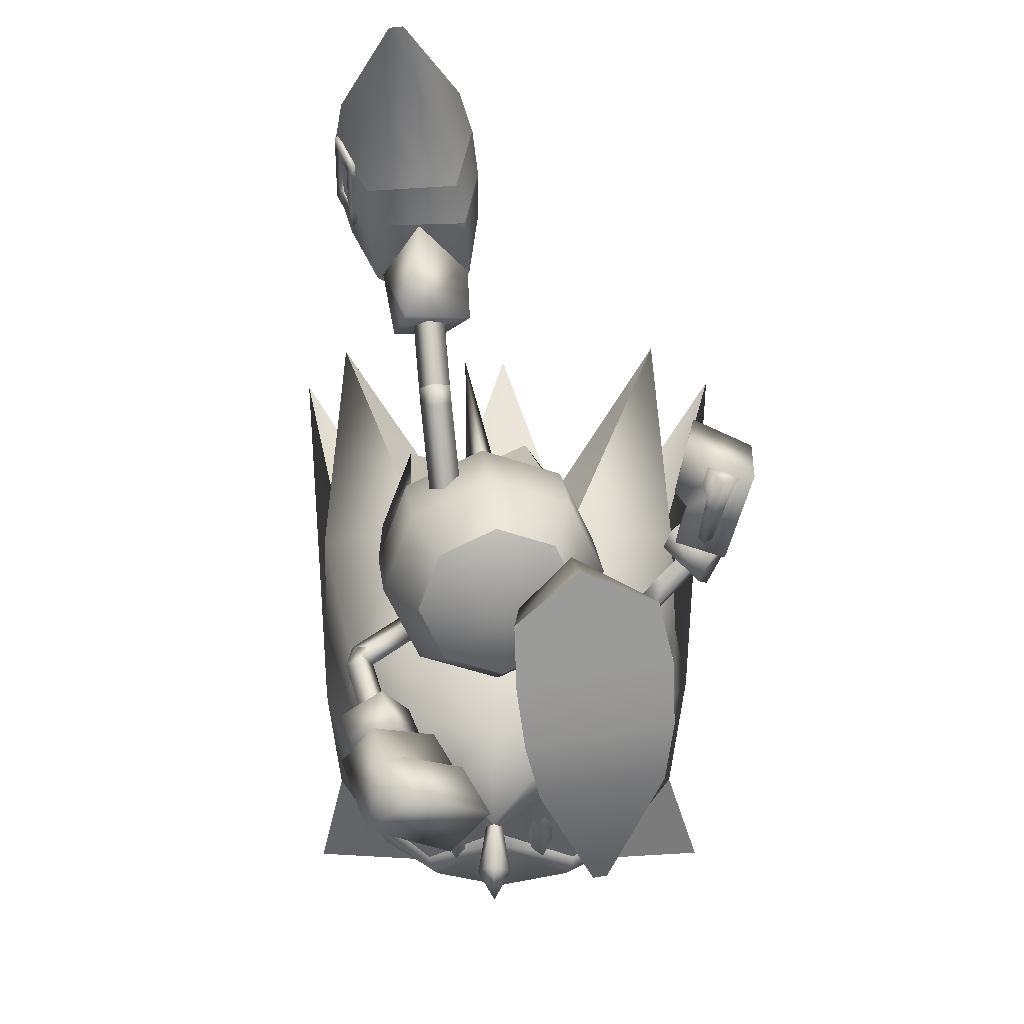
<metadata>
{"format":"obj","ext":"obj","renderer":"f3d","projection":"perspective","resolution":1024,"background":"white","views":[{"elev":-6.2,"azim":-88.5,"up":"+Y"}]}
</metadata>
<code>
v 5.257 -7.602 1.417
v 6.531 -8.742 6.905
v 5.476 -6.695 6.85
v 7.772 -10.63 6.595
v 7.605 -11.34 2.197
v 11.28 -14.19 4.591
v 4.349 -4.624 6.32
v 3.518 -3.673 3.585
v 4.156 -5.462 1.371
v 6.316 -9.601 1.698
v 11.26 -14.27 4.09
v 11.62 13.4 -5.672
v 13.43 12.66 -0.269
v 13.57 12.17 -5.759
v 9.549 14.77 -0.8068
v 9.674 14.39 -5.246
v 4.981 15.83 -3.094
v 16.87 10.33 -2.705
v 15.6 10.93 -5.371
v 15.47 11.38 -0.3701
v 11.5 13.86 -0.4129
v 4.967 15.88 -2.588
v 8.965 -6.764 1.672
v 9.401 -8.325 2.059
v 9.329 -7.853 5.343
v 8.949 -6.374 5.293
v 9.48 11.23 -0.9192
v 10.66 10.08 -0.6473
v 9.698 11.1 -4.228
v 10.78 10.02 -4.287
v 9.927 -10.36 2.803
v 9.716 -10.07 5.294
v 8.241 -4.601 1.428
v 6.949 -2.859 3.313
v 8.115 -4.064 4.921
v 7.944 12.84 -1.525
v 8.231 12.86 -4.027
v 12.38 8.571 -0.5579
v 14.33 7.87 -2.551
v 12.67 8.433 -4.079
v 17.98 -12.82 0.3075
v 21.44 -9.804 6.457
v 23.99 -12.6 5.285
v 18.02 -9.394 4.938
v 22.6 -13.93 3.347
v 21.58 -9.855 -5.785
v 24.1 -12.64 -4.532
v 18.12 -9.432 -4.348
v 22.67 -13.95 -2.616
v 19.18 -7.558 6.307
v 18.42 -5.611 6.156
v 15.72 -6.06 0.2539
v 17.01 -4.798 3.705
v 30.24 -14.03 8.769
v 26.58 -10.76 7.502
v 27.05 -14.17 4.276
v 19.31 -7.608 -5.706
v 18.55 -5.659 -5.588
v 17.09 -4.826 -3.177
v 26.75 -10.82 -6.704
v 30.43 -14.1 -7.86
v 27.14 -14.2 -3.441
v 12.71 -6.157 -1.469
v 13.42 -6.723 0.6868
v 11.48 -4.393 -2.398
v 10.45 -2.469 -1.555
v 10.22 -1.512 0.5661
v 10.93 -2.078 2.722
v 12.15 -3.84 3.651
v 13.19 -5.766 2.808
v 38.25 2.566 0.4772
v 32.42 -4.447 4.822
v 34.25 -6.98 0.4704
v 30.88 -12.02 0.4523
v 29.96 -10.2 4.484
v 23.39 -14.63 3.039
v 26.48 -14.92 0.4137
v 24.93 -13.36 5.365
v 24.16 -12.91 5.533
v 22.59 -14.41 3.316
v 27.65 -6.565 8.308
v 22.55 -4.526 7.646
v 21.75 -7.413 7.502
v 31.75 -2.523 5.82
v 18.45 -0.5561 3.305
v 17.34 -3.047 0.2601
v 20.18 -0.9695 7.424
v 23.77 -1.583 6.884
v 30.43 7.219 9.471
v 28.53 -2.442 8.655
v 26.94 -1.525 3.707
v 24.5 -0.8678 3.931
v 26.14 7.468 0.318
v 29.49 -1.498 0.3933
v 18.2 -13.31 0.3121
v 19.69 -14.19 0.3328
v 18.88 -1.76 0.2725
v 21.18 7.166 6.657
v 22.12 -0.5693 0.3049
v 22.3 1.766 2.972
v 22.69 -10.04 6.71
v 21.71 -15.05 0.3596
v 32.52 -4.483 -3.943
v 30.06 -10.23 -3.614
v 23.46 -14.66 -2.284
v 25.05 -13.4 -4.584
v 24.28 -12.95 -4.773
v 22.83 -10.09 -6.007
v 22.66 -14.44 -2.581
v 27.83 -6.63 -7.52
v 21.91 -7.472 -6.843
v 22.72 -4.586 -6.992
v 31.88 -2.567 -4.972
v 18.52 -0.581 -2.778
v 20.34 -1.028 -6.853
v 23.92 -1.636 -6.226
v 28.72 -2.51 -7.88
v 30.64 7.145 -8.732
v 27.02 -1.552 -2.978
v 24.58 -0.8973 -3.263
v 21.33 7.113 -6.13
v 22.36 1.744 -2.376
v 17.58 -4.038 2.999
v 19.07 -1.86 2.471
v 18.49 0.1003 3.399
v 13.83 -2.793 4.554
v 15.26 -5.456 3.387
v 16.15 -1.378 4.166
v 17.04 1.651 -0.4811
v 20.56 3.016 1.412
v 19.21 -3.231 -0.2765
v 17.9 -5.365 0.06476
v 15.57 -6.778 0.4521
v 15.39 1.606 -0.2938
v 16.81 1.34 2.285
v 13.48 1.844 -0.1029
v 14.45 1.058 2.88
v 11.16 0.4265 0.285
v 12.13 -0.3569 3.268
v 18.45 -2.372 -3.128
v 16.92 -4.579 -2.919
v 17.64 -0.5981 -4.242
v 20.03 2.585 -3.309
v 16.22 0.8544 -3.03
v 13.8 0.517 -3.037
v 11.47 -0.8977 -2.649
v 15.22 -2.143 -4.204
v 12.9 -3.558 -3.816
v 14.6 -5.997 -2.531
v 17.6 5.994 -0.9414
v 14.65 1.072 0.453
v 14.52 0.9624 -0.7478
v 13.72 1.619 -0.1066
v 13.06 -5.357 3.501
v 12.88 -5.571 4.278
v 13.1 -4.566 3.74
v 12.72 -4.936 3.895
v 13.23 -4.64 4.482
v 13.38 -5.216 3.467
v 13.39 -5.216 3.469
v 13.86 -4.995 4.093
v 13.24 -4.64 4.484
v 12.74 -4.935 3.897
v 12.91 -4.781 4.516
v 13.06 -5.347 3.496
v 12.88 -5.563 4.273
v 9.416 -4.94 2.735
v 12.92 -4.771 4.511
v 9.23 -5.157 3.513
v 13.1 -4.555 3.734
v 9.269 -4.364 3.75
v 9.454 -4.149 2.974
v 13.84 -5.01 4.098
v 11.07 4.057 -1.84
v 11.65 4.076 -1.245
v 12.23 3.988 -1.822
v 11.08 4.056 -1.84
v 11.66 4.075 -1.245
v 11.89 7.801 -1.579
v 11.67 3.969 -2.417
v 11.31 7.783 -2.174
v 12.24 3.988 -1.822
v 11.9 7.695 -2.751
v 12.48 7.713 -2.156
v 11.72 3.334 -2.359
v 12.27 3.576 -1.784
v 11.71 3.44 -1.187
v 11.14 3.214 -1.763
v 11.66 3.97 -2.417
v 11.71 3.329 -2.358
v 12.25 3.57 -1.784
v 11.7 3.435 -1.187
v 11.15 3.222 -1.764
v 13.66 -1.131 1.191
v 14.16 -0.8357 1.778
v 13.51 -0.5552 2.206
v 13.01 -0.8505 1.619
v 12.66 -1.222 -1.347
v 13.2 -0.9821 -0.7721
v 13.21 -1.088 -1.944
v 13.76 -0.848 -1.369
v 18.17 -13.01 -1.453
v 17.46 -12.4 -1.435
v 17.7 -12.19 -1.661
v 18.44 -12.47 -1.88
v 18.28 -12.8 -1.031
v 17.61 -12.36 -1.218
v 19.79 -13.72 -1.441
v 18.94 -13.42 -1.45
v 19.26 -12.81 -1.917
v 20.06 -13.17 -1.868
v 19.9 -13.5 -1.02
v 19.08 -13.17 -0.9875
v 20.81 -13.94 -1.429
v 20.7 -13.54 -1.655
v 20.62 -13.71 -1.211
v 18.19 -13.04 2.072
v 17.43 -12.5 1.988
v 17.66 -12.18 2.214
v 18.4 -12.44 2.449
v 18.25 -12.75 1.602
v 17.59 -12.36 1.771
v 19.8 -13.67 2.132
v 18.99 -13.4 2.121
v 19.21 -12.77 2.505
v 20.01 -13.13 2.478
v 19.87 -13.47 1.674
v 19.05 -13.14 1.578
v 20.73 -13.81 2.121
v 20.59 -13.46 2.312
v 20.53 -13.64 1.837
v 16.71 -12.66 0.2923
v 16.36 -12.55 0.6121
v 15.96 -12.44 0.2829
v 16.36 -12.55 -0.03627
v 16.8 -10.43 3.337
v 17.03 -12.43 0.2951
v 16.87 -10.46 -2.767
v 16.86 -8.779 5.101
v 15.61 -8.502 3.195
v 17.65 -6.875 5.61
v 16.28 -6.341 3.754
v 14.84 -8.571 0.2542
v 16.56 -10.65 3.413
v 15.41 -10.43 2.023
v 14.92 -10.69 0.2637
v 16.97 -8.818 -4.543
v 15.68 -8.526 -2.669
v 17.78 -6.918 -5.05
v 16.36 -6.37 -3.23
v 16.63 -10.68 -2.847
v 15.45 -10.45 -1.486
v 10.77 -4.759 0.8021
v 17.76 -3.604 6.077
v 17.02 -3.634 5.915
v 17.35 -2.005 7.63
v 16.93 -4.173 6.444
v 16.61 -2.04 7.471
v 17.68 -4.173 6.565
v 16.52 -2.572 7.997
v 17.26 -2.537 8.156
v 17.55 -4.533 5.728
v 16.86 -4.368 5.987
v 17.69 -3.798 5.62
v 16.87 -4.372 5.986
v 17.55 -4.535 5.726
v 16.93 -4.172 6.442
v 17.68 -3.795 5.621
v 17.68 -4.173 6.565
v 17.75 -3.602 6.075
v 17.01 -3.633 5.913
v 16.31 -4.484 3.008
v 15.76 -4.325 3.562
v 16.35 -3.738 2.713
v 17.01 -3.627 5.923
v 17.01 -3.627 5.923
v 15.79 -3.579 3.249
v 13.88 -6.314 -4.28
v 13.25 -6.063 -4.633
v 12.13 -7.91 -3.955
v 14.08 -6.67 -4.92
v 12.75 -8.16 -3.609
v 13.49 -6.375 -5.276
v 12.96 -8.519 -4.239
v 12.33 -8.268 -4.585
v 14.39 -6.304 -4.813
v 14.07 -5.676 -5.08
v 13.56 -5.696 -4.528
v 14.07 -5.673 -5.081
v 14.39 -6.301 -4.817
v 14.08 -6.67 -4.917
v 13.56 -5.699 -4.525
v 13.49 -6.375 -5.276
v 13.88 -6.314 -4.277
v 13.26 -6.062 -4.63
v 15.93 -5.021 -3.058
v 15.81 -4.235 -3.111
v 15.41 -4.164 -2.415
v 13.84 -6.355 -4.286
v 13.84 -6.355 -4.286
v 15.55 -4.94 -2.35
v 18.93 -11.81 3.459
v 20.58 -10.68 5.592
v 19 -11.83 -2.829
v 20.7 -10.73 -4.933
v 10.74 -5.899 2.332
v 10.2 -5.906 4.928
v 8.141 -4.834 1.515
v 8.159 -4.242 4.722
v 8.956 -6.518 3.397
v 10.62 -3.304 4.301
v 11 -3.414 2.39
v 7.289 -3.247 3.226
v 10.13 6.478 -2.804
v 11.41 6.608 -0.4883
v 12.35 8.828 -0.6255
v 12.55 8.549 -3.869
v 10.75 10 -2.386
v 13.59 6.368 -1.684
v 12.75 6.262 -3.441
v 13.84 8.025 -2.44
v 17.62 -0.02921 7.802
v 14.93 -1.573 7.345
v 17.01 1.296 8.225
v 14.95 -2.17 9.248
v 13.85 -0.3179 7.751
v 17.64 -0.6265 9.705
v 12.52 0.6843 10.25
v 16.43 2.4 10.44
v 16.54 1.535 7.649
v 14 0.309 7.291
v 15.99 3.391 8.124
v 12.74 2.053 7.737
v 18 -1.561 7.346
v 15.71 -1.023 7.249
v 17.32 -0.2619 8.053
v 16.1 -1.649 6.93
v 15.87 -3.014 8.278
v 16.89 -1.131 9.726
v 15.29 -1.892 8.925
v 17.77 -2.928 8.696
v 14.92 -1.022 7.876
v 15.06 -0.7535 8.601
v 14.41 -1.669 8.403
v 12.86 0.6834 9.799
v 12.87 1.108 8.51
v 12.4 0.4189 9.023
v 13.86 0.8069 9.103
v 14.69 -1.275 9.166
v 12.48 -9.025 -1.85
v 10.17 -8.82 -3.96
v 9.358 -10.01 -3.468
v 13.49 -10.22 -3.078
v 11.92 -10.39 -0.9855
v 11.18 -10.02 -5.188
v 12.22 -13.36 -1.193
v 9.201 -12.47 -4.075
v 11.18 -10.24 -0.7229
v 9.186 -9.885 -2.715
v 7.9 -11.32 -2.201
v 10.27 -11.92 0.3461
v 12.42 -9.222 -2.298
v 11.47 -7.431 -3.739
v 10.74 -8.715 -3.139
v 13.61 -8.997 -4.453
v 13.08 -8.075 -2.841
v 11.19 -9.77 -4.692
v 12.88 -10.28 -3.854
v 12.01 -8.353 -5.354
v 12.04 -10.3 -2.52
v 12.14 -9.683 -2.04
v 13.05 -10.04 -2.062
v 11.25 -12.05 -0.3825
v 11.96 -12.86 -1.202
v 12.18 -12.36 -0.4355
v 11.27 -11.92 -1.57
v 12.79 -10.67 -2.657
v 16.64 -14.46 0.2989
v 16.05 -14.27 0.9111
v 16.08 -15.33 0.2961
v 15.48 -13.99 0.2837
v 16.06 -14.27 -0.3282
v 8.406 -8.456 6.087
v 8.102 -7.863 6.081
v 7.715 -8.06 6.296
v 7.322 -6.344 6.066
v 7.09 -8.377 6.644
v 8.019 -8.652 6.302
v 6.935 -6.541 6.281
v 7.018 -5.752 6.06
v 6.631 -5.948 6.275
v 6.31 -6.858 6.628
v 6.006 -6.265 6.622
v 5.619 -6.462 6.838
v 5.924 -7.054 6.844
v 7.007 -9.166 6.865
v 7.394 -8.969 6.65
v 6.703 -8.573 6.859
v 8.335 -8.494 5.925
v 7.948 -8.69 6.14
v 8.031 -7.901 5.919
v 7.251 -6.382 5.903
v 6.947 -5.79 5.897
v 6.56 -5.986 6.113
v 5.935 -6.303 6.46
v 5.549 -6.5 6.675
v 5.853 -7.092 6.681
v 6.632 -8.611 6.697
v 6.936 -9.204 6.703
v 7.323 -9.007 6.488
v 7.019 -8.415 6.482
v 7.644 -8.098 6.134
v 6.239 -6.896 6.466
v 6.864 -6.579 6.119
v 10.73 11.79 -4.944
v 10.17 12.14 -4.909
v 10.96 12.17 -5.137
v 12.17 10.88 -5.033
v 11.33 12.78 -5.449
v 10.4 12.52 -5.102
v 12.74 10.52 -5.068
v 12.4 11.26 -5.226
v 12.96 10.9 -5.261
v 12.77 11.87 -5.538
v 13.33 11.52 -5.573
v 13 12.25 -5.732
v 13.56 11.9 -5.766
v 10.99 13.52 -5.608
v 10.77 13.14 -5.415
v 11.56 13.17 -5.643
v 10.21 12.2 -4.744
v 10.44 12.58 -4.937
v 10.78 11.85 -4.778
v 12.22 10.93 -4.867
v 12.78 10.58 -4.902
v 13.01 10.96 -5.095
v 13.38 11.58 -5.407
v 13.61 11.96 -5.601
v 13.05 12.31 -5.566
v 11.6 13.22 -5.477
v 11.04 13.58 -5.442
v 10.81 13.2 -5.249
v 11.37 12.84 -5.284
v 11.01 12.23 -4.972
v 12.82 11.93 -5.373
v 12.45 11.32 -5.061
f 378 232 233
f 379 233 234
f 380 378 379
f 380 379 381
f 379 378 233
f 381 379 234
f 232 378 235
f 235 382 234
f 378 380 382
f 382 380 381
f 378 382 235
f 382 381 234
f 202 203 204
f 204 205 202
f 206 207 203
f 203 202 206
f 208 209 210
f 210 211 208
f 212 213 209
f 209 208 212
f 214 208 211
f 211 215 214
f 216 212 208
f 208 214 216
f 209 202 205
f 205 210 209
f 213 206 202
f 202 209 213
f 217 219 218
f 219 217 220
f 221 218 222
f 218 221 217
f 223 225 224
f 225 223 226
f 227 224 228
f 224 227 223
f 229 226 223
f 226 229 230
f 231 223 227
f 223 231 229
f 224 220 217
f 220 224 225
f 228 217 221
f 217 228 224
f 1 2 3
f 4 5 6
f 7 8 9
f 10 4 2
f 3 9 1
f 1 10 2
f 5 11 6
f 10 5 4
f 3 7 9
f 12 13 14
f 15 16 17
f 18 19 20
f 16 21 12
f 20 14 13
f 21 13 12
f 22 15 17
f 15 21 16
f 19 14 20
f 239 44 50
f 240 239 241
f 242 241 51
f 243 240 242
f 52 242 53
f 244 44 239
f 244 239 240
f 245 240 243
f 244 236 44
f 237 236 244
f 233 244 245
f 234 245 246
f 51 241 50
f 233 232 244
f 54 55 56
f 241 239 50
f 242 240 241
f 53 242 51
f 52 243 242
f 245 244 240
f 246 245 243
f 232 237 244
f 234 233 245
f 48 247 57
f 247 248 249
f 249 250 58
f 248 243 250
f 250 52 59
f 48 251 247
f 247 251 248
f 248 252 243
f 238 251 48
f 238 237 251
f 251 235 252
f 252 234 246
f 249 58 57
f 232 235 251
f 60 61 62
f 247 249 57
f 248 250 249
f 250 59 58
f 243 52 250
f 251 252 248
f 252 246 243
f 237 232 251
f 235 234 252
f 253 63 64
f 63 253 65
f 253 66 65
f 67 66 253
f 67 253 68
f 69 68 253
f 69 253 70
f 253 64 70
f 254 255 256
f 255 257 258
f 257 259 260
f 259 254 261
f 262 263 264
f 265 266 267
f 266 268 269
f 270 271 269
f 272 273 274
f 255 258 256
f 257 260 258
f 259 261 260
f 254 256 261
f 263 275 264
f 276 271 270
f 270 268 276
f 265 267 271
f 271 276 265
f 266 269 267
f 268 270 269
f 271 267 269
f 273 277 274
f 274 277 268
f 277 273 276
f 265 273 272
f 272 266 265
f 266 272 274
f 274 268 266
f 277 276 268
f 273 265 276
f 264 275 254
f 275 263 255
f 263 262 257
f 262 264 259
f 255 254 275
f 257 255 263
f 259 257 262
f 254 259 264
f 278 279 280
f 281 278 282
f 283 281 284
f 279 283 285
f 286 287 288
f 289 290 291
f 292 289 293
f 294 295 293
f 296 297 298
f 282 278 280
f 284 281 282
f 285 283 284
f 280 279 285
f 299 286 288
f 300 292 295
f 295 294 300
f 290 300 294
f 294 291 290
f 293 289 291
f 295 292 293
f 291 294 293
f 301 296 298
f 301 298 292
f 296 301 300
f 290 289 297
f 297 296 290
f 289 292 298
f 298 297 289
f 300 301 292
f 290 296 300
f 299 288 279
f 286 299 278
f 287 286 281
f 288 287 283
f 279 278 299
f 278 281 286
f 281 283 287
f 283 279 288
f 236 237 41
f 41 302 236
f 42 303 43
f 44 303 42
f 302 45 43
f 236 302 44
f 45 302 41
f 303 302 43
f 303 44 302
f 41 237 238
f 238 304 41
f 305 46 47
f 305 48 46
f 49 304 47
f 304 238 48
f 304 49 41
f 304 305 47
f 48 305 304
f 306 307 308
f 307 309 310
f 311 312 309
f 312 306 313
f 312 311 306
f 308 310 313
f 23 24 1
f 3 25 26
f 26 25 23
f 307 310 308
f 312 313 309
f 306 308 313
f 311 307 306
f 310 309 313
f 24 10 1
f 3 2 25
f 25 24 23
f 314 315 316
f 317 314 318
f 319 320 317
f 315 319 321
f 320 319 315
f 318 316 321
f 27 28 13
f 29 14 30
f 29 30 28
f 318 314 316
f 321 319 317
f 316 315 321
f 314 320 315
f 317 318 321
f 21 27 13
f 12 14 29
f 27 29 28
f 317 320 314
f 307 311 309
f 322 323 324
f 323 325 326
f 325 327 328
f 327 322 329
f 330 331 332
f 327 325 322
f 331 330 326
f 333 331 328
f 332 333 329
f 330 332 324
f 334 335 336
f 337 338 335
f 338 339 340
f 341 334 339
f 336 335 339
f 341 338 334
f 323 326 324
f 325 328 326
f 327 329 328
f 322 324 329
f 331 333 332
f 325 323 322
f 330 324 326
f 331 326 328
f 333 328 329
f 332 329 324
f 338 340 335
f 334 336 339
f 335 340 339
f 338 337 334
f 342 343 344
f 345 346 347
f 347 346 344
f 346 348 342
f 348 345 343
f 345 347 349
f 345 348 346
f 343 349 344
f 346 342 344
f 348 343 342
f 345 349 343
f 347 344 349
f 337 335 334
f 341 339 338
f 350 351 352
f 353 350 354
f 355 353 356
f 351 355 357
f 358 359 360
f 353 355 351
f 359 358 354
f 358 361 356
f 361 360 357
f 360 359 352
f 362 363 364
f 365 366 362
f 367 365 368
f 363 369 367
f 362 364 367
f 365 369 363
f 354 350 352
f 356 353 354
f 357 355 356
f 352 351 357
f 361 358 360
f 350 353 351
f 352 359 354
f 354 358 356
f 356 361 357
f 357 360 352
f 368 365 362
f 364 363 367
f 368 362 367
f 366 365 363
f 370 371 372
f 373 374 375
f 373 375 372
f 376 373 371
f 374 376 370
f 375 374 377
f 376 374 373
f 377 370 372
f 371 373 372
f 370 376 371
f 377 374 370
f 372 375 377
f 362 366 363
f 367 369 365
f 24 31 10
f 1 9 23
f 2 32 25
f 26 7 3
f 25 32 24
f 23 33 26
f 32 4 6
f 11 31 6
f 11 5 31
f 34 7 35
f 9 34 33
f 35 33 34
f 31 5 10
f 9 33 23
f 2 4 32
f 26 35 7
f 32 31 24
f 33 35 26
f 31 32 6
f 34 8 7
f 9 8 34
f 36 27 21
f 20 13 28
f 37 12 29
f 19 30 14
f 37 29 27
f 38 28 30
f 16 37 17
f 36 22 17
f 15 22 36
f 19 39 40
f 39 20 38
f 38 40 39
f 15 36 21
f 38 20 28
f 16 12 37
f 40 30 19
f 36 37 27
f 40 38 30
f 37 36 17
f 18 39 19
f 18 20 39
f 383 384 385
f 384 386 385
f 385 387 388
f 389 390 391
f 392 389 393
f 394 395 392
f 387 396 397
f 392 395 398
f 399 383 400
f 401 384 399
f 402 386 401
f 403 390 402
f 404 391 403
f 405 393 404
f 406 394 405
f 407 395 406
f 408 398 407
f 409 396 408
f 410 397 409
f 400 388 410
f 411 387 412
f 413 392 411
f 414 389 413
f 412 385 414
f 399 400 401
f 401 412 402
f 402 414 403
f 404 414 405
f 405 413 406
f 409 408 410
f 410 411 400
f 413 411 408
f 385 388 383
f 386 389 385
f 387 397 388
f 389 386 390
f 389 391 393
f 392 393 394
f 387 398 396
f 398 387 392
f 383 388 400
f 384 383 399
f 386 384 401
f 390 386 402
f 391 390 403
f 393 391 404
f 394 393 405
f 395 394 406
f 398 395 407
f 396 398 408
f 397 396 409
f 388 397 410
f 387 385 412
f 392 387 411
f 389 392 413
f 385 389 414
f 400 412 401
f 412 414 402
f 414 404 403
f 414 413 405
f 413 407 406
f 408 411 410
f 411 412 400
f 408 407 413
f 415 416 417
f 418 415 417
f 419 417 420
f 421 422 423
f 422 424 425
f 426 427 424
f 428 419 429
f 426 424 430
f 416 431 432
f 415 433 431
f 418 434 433
f 421 435 434
f 423 436 435
f 425 437 436
f 427 438 437
f 426 439 438
f 430 440 439
f 428 441 440
f 429 442 441
f 420 432 442
f 419 443 444
f 424 445 443
f 422 446 445
f 417 444 446
f 432 431 433
f 444 433 434
f 446 434 435
f 446 436 437
f 445 437 438
f 440 441 442
f 443 442 432
f 443 445 440
f 420 417 416
f 422 418 417
f 429 419 420
f 418 422 421
f 423 422 425
f 425 424 427
f 430 419 428
f 419 430 424
f 420 416 432
f 416 415 431
f 415 418 433
f 418 421 434
f 421 423 435
f 423 425 436
f 425 427 437
f 427 426 438
f 426 430 439
f 430 428 440
f 428 429 441
f 429 420 442
f 417 419 444
f 419 424 443
f 424 422 445
f 422 417 446
f 444 432 433
f 446 444 434
f 436 446 435
f 445 446 437
f 439 445 438
f 443 440 442
f 444 443 432
f 439 440 445
f 71 72 73
f 56 74 75
f 76 77 56
f 78 76 56
f 79 78 55
f 45 80 79
f 42 43 79
f 81 55 75
f 81 82 83
f 83 55 81
f 50 83 82
f 82 51 50
f 50 44 42
f 72 75 74
f 84 81 75
f 85 53 51
f 85 86 53
f 87 82 88
f 89 90 84
f 89 88 90
f 91 84 72
f 91 89 84
f 92 88 91
f 93 91 94
f 54 75 55
f 54 56 75
f 95 45 41
f 76 80 95
f 95 96 76
f 94 91 72
f 86 52 53
f 85 97 86
f 98 85 87
f 98 87 88
f 55 78 56
f 99 97 85
f 99 92 91
f 51 82 87
f 77 74 56
f 43 45 79
f 73 72 74
f 72 84 75
f 84 90 81
f 87 85 51
f 80 45 95
f 81 90 88
f 88 82 81
f 88 92 98
f 92 100 98
f 92 99 100
f 101 55 83
f 83 42 101
f 50 42 83
f 76 78 79
f 79 80 76
f 102 76 96
f 102 77 76
f 103 71 73
f 74 62 104
f 77 105 62
f 105 106 62
f 107 46 108
f 108 60 107
f 109 49 107
f 47 46 107
f 60 110 104
f 110 60 111
f 111 112 110
f 111 57 112
f 58 112 57
f 48 57 46
f 104 103 74
f 110 113 104
f 59 114 58
f 86 114 59
f 112 115 116
f 117 118 113
f 116 118 117
f 113 119 103
f 118 119 113
f 116 120 119
f 119 93 94
f 104 61 60
f 62 61 104
f 49 95 41
f 105 96 95
f 95 109 105
f 119 94 103
f 52 86 59
f 97 114 86
f 114 121 115
f 115 121 116
f 106 60 62
f 97 99 114
f 120 99 119
f 112 58 115
f 74 77 62
f 49 47 107
f 103 73 74
f 113 103 104
f 117 113 110
f 114 115 58
f 49 109 95
f 110 112 116
f 116 117 110
f 120 116 121
f 122 120 121
f 99 120 122
f 108 46 111
f 111 60 108
f 46 57 111
f 105 109 107
f 107 106 105
f 105 102 96
f 77 102 105
f 101 42 79
f 79 55 101
f 106 107 60
f 123 124 125
f 126 127 128
f 69 70 126
f 129 130 131
f 123 132 131
f 127 133 123
f 70 64 127
f 129 134 135
f 136 137 134
f 138 139 136
f 67 68 138
f 137 128 135
f 139 126 137
f 68 69 139
f 125 130 135
f 131 124 123
f 125 128 123
f 131 130 124
f 125 124 130
f 140 141 142
f 143 129 131
f 132 141 131
f 134 129 144
f 144 145 134
f 145 146 136
f 146 66 138
f 142 147 144
f 147 148 145
f 143 142 144
f 140 131 141
f 147 142 141
f 143 131 140
f 140 142 143
f 64 149 133
f 133 141 132
f 141 148 147
f 149 65 148
f 65 146 148
f 127 123 128
f 70 127 126
f 133 132 123
f 64 133 127
f 137 135 134
f 139 137 136
f 68 139 138
f 128 125 135
f 126 128 137
f 69 126 139
f 145 136 134
f 146 138 136
f 66 67 138
f 147 145 144
f 148 146 145
f 64 63 149
f 133 149 141
f 141 149 148
f 149 63 65
f 65 66 146
f 150 151 152
f 150 153 151
f 150 152 153
f 154 155 156
f 157 158 159
f 160 161 154
f 161 162 155
f 162 163 164
f 163 160 156
f 155 164 156
f 165 166 167
f 166 168 169
f 168 170 171
f 170 165 172
f 158 173 159
f 174 175 176
f 177 178 179
f 180 177 181
f 182 180 183
f 178 182 184
f 185 186 187
f 174 188 175
f 189 190 174
f 176 191 189
f 175 192 176
f 189 174 176
f 181 177 179
f 183 180 181
f 184 182 183
f 179 178 184
f 193 185 187
f 169 172 167
f 194 195 160
f 195 196 161
f 196 197 162
f 197 194 163
f 160 195 161
f 161 196 162
f 162 197 163
f 163 194 160
f 161 155 154
f 162 164 155
f 163 156 164
f 160 154 156
f 198 199 192
f 200 198 188
f 201 200 190
f 199 201 191
f 188 198 192
f 190 200 188
f 191 201 190
f 192 199 191
f 188 192 175
f 190 188 174
f 191 190 189
f 192 191 176
f 159 173 165
f 158 157 168
f 157 159 170
f 165 173 166
f 166 158 168
f 168 157 170
f 170 159 165
f 173 158 166
f 193 187 178
f 185 193 177
f 186 185 180
f 187 186 182
f 178 177 193
f 177 180 185
f 180 182 186
f 182 178 187
f 166 169 167
f 168 171 169
f 170 172 171
f 165 167 172
f 169 171 172
f 94 72 71
f 88 89 91
f 93 99 91
f 100 99 85
f 98 100 85
f 103 94 71
f 118 116 119
f 99 93 119
f 99 122 114
f 122 121 114
f 130 129 135
f 129 143 144

</code>
